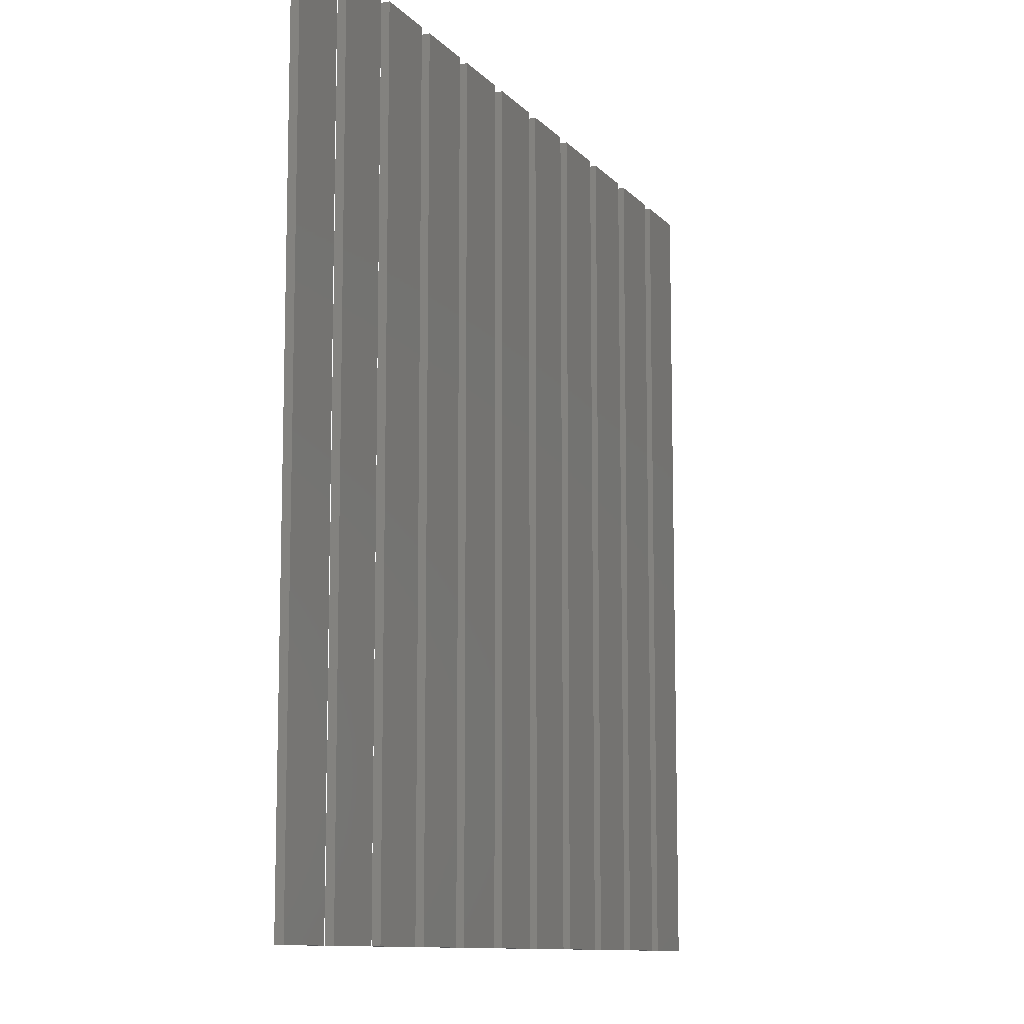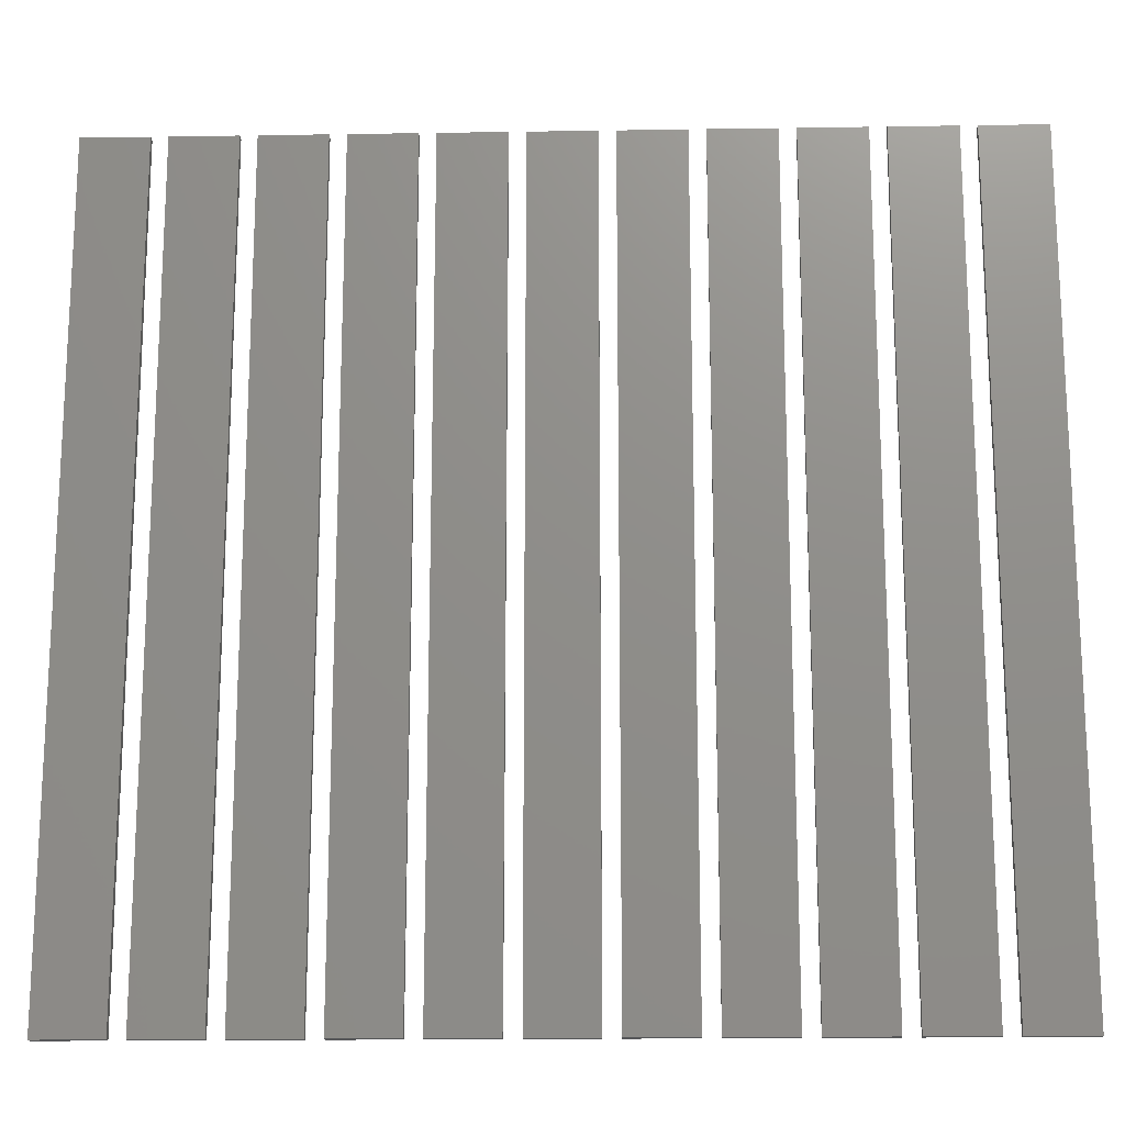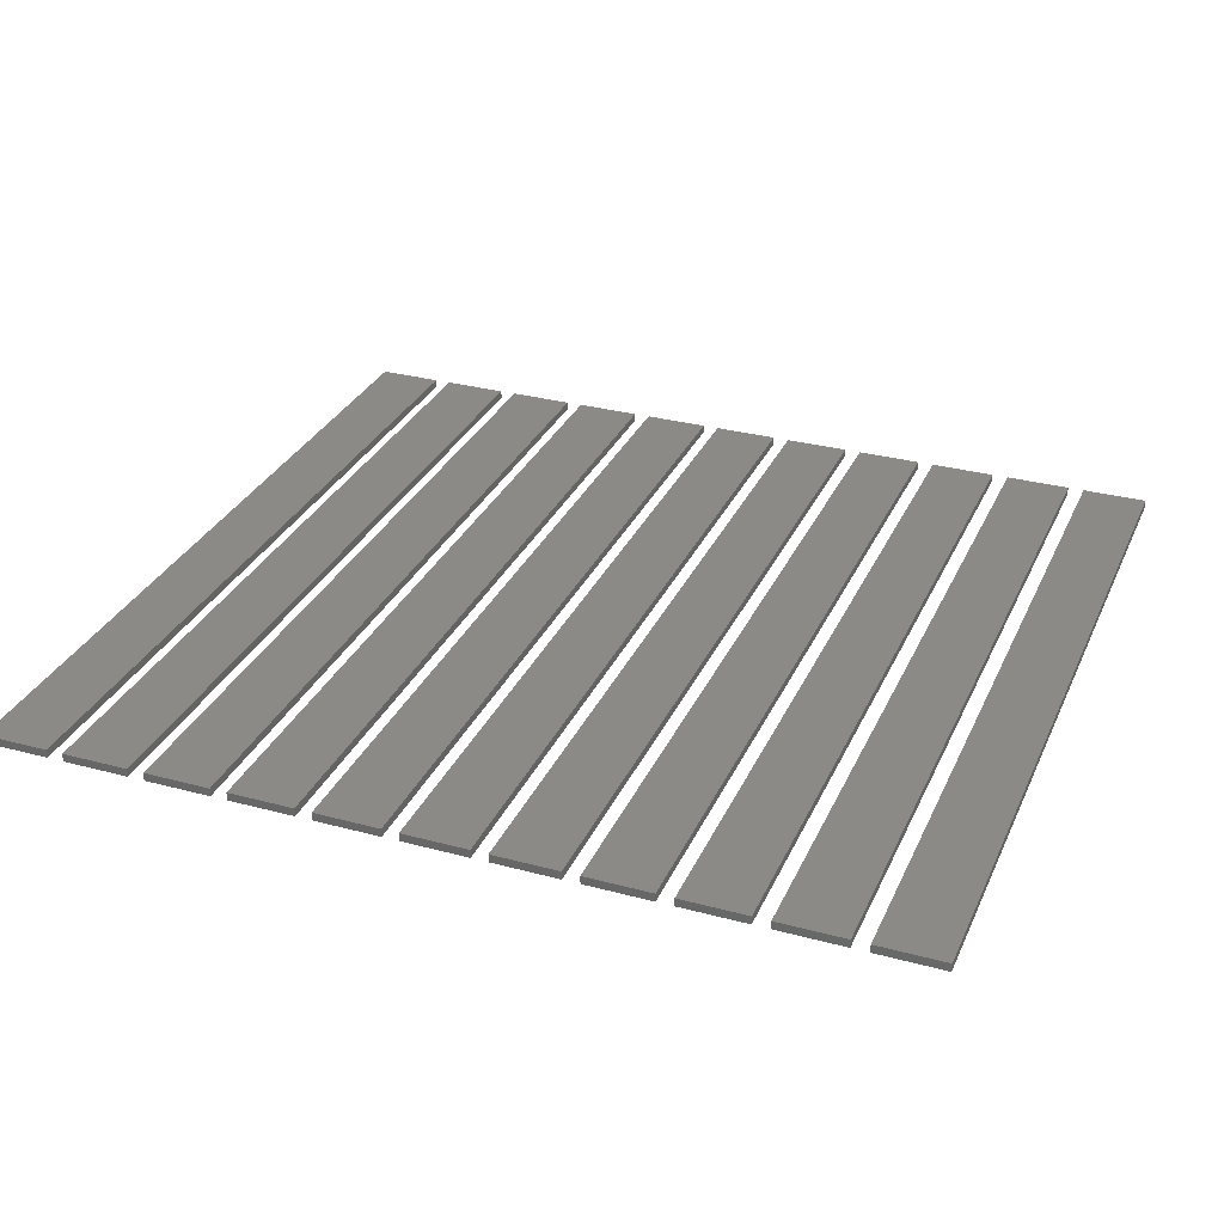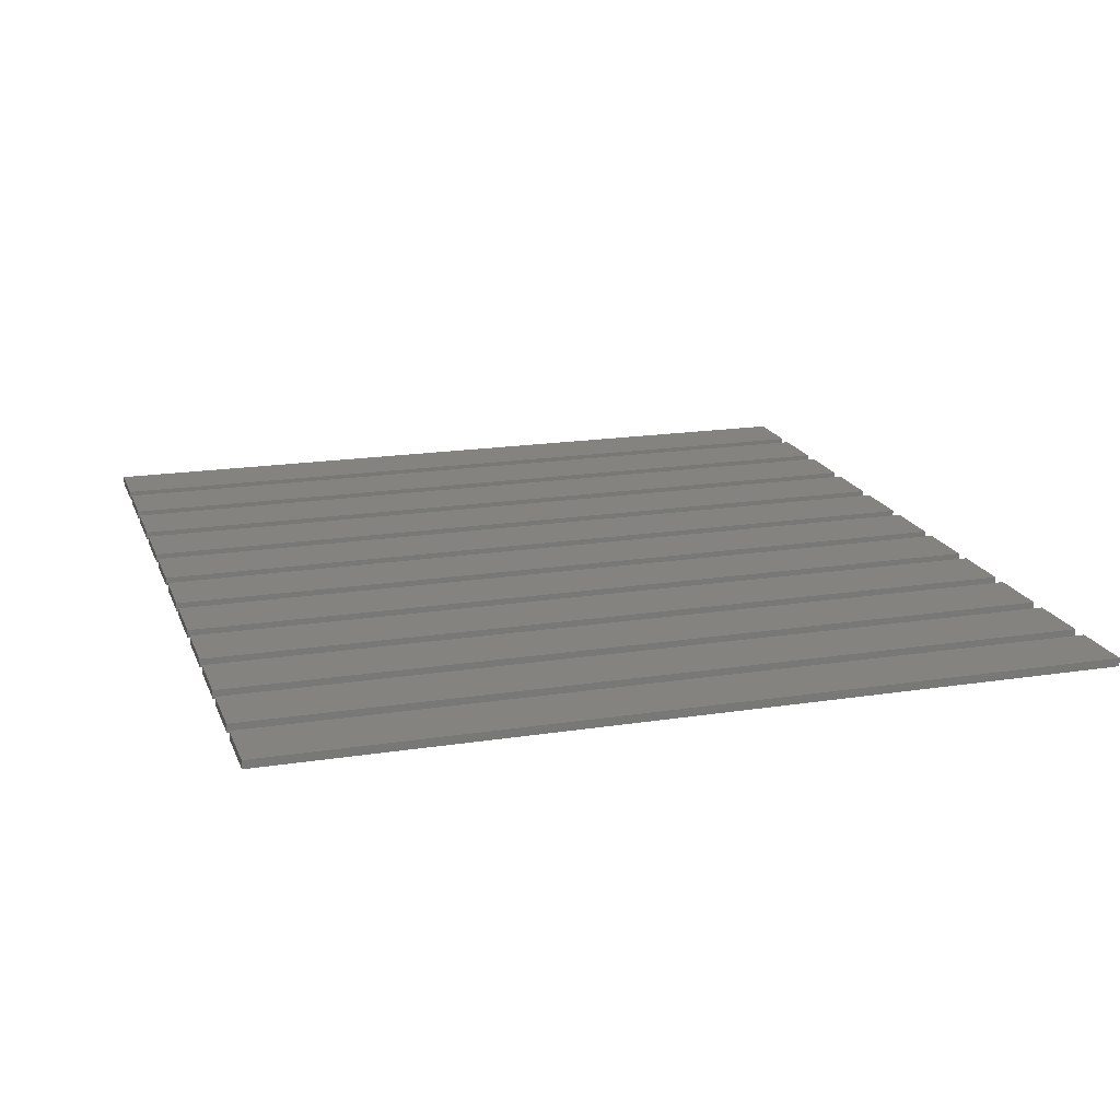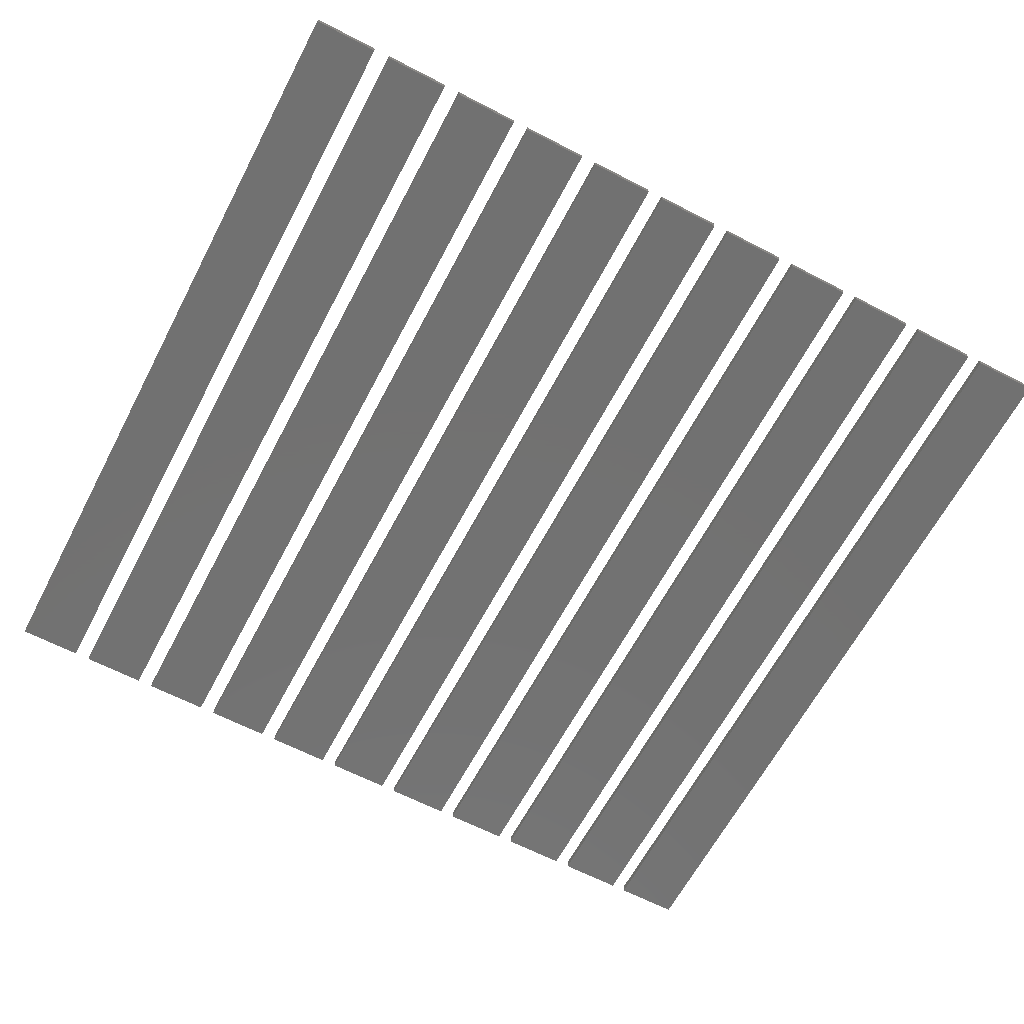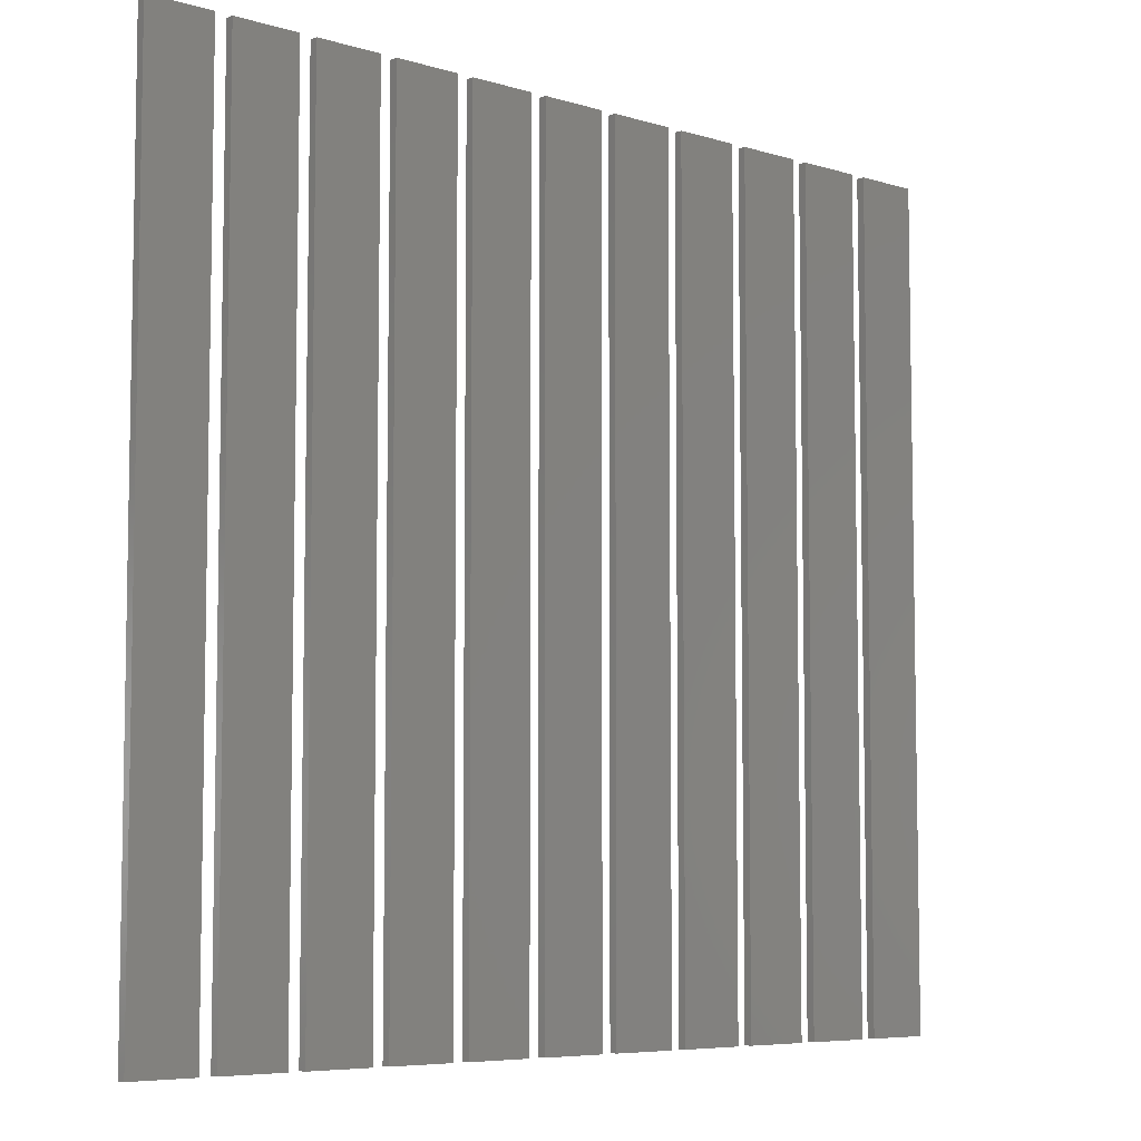
<metadata>
{"format":"stl","ext":"stl","renderer":"f3d","projection":"perspective","resolution":1024,"background":"white","views":[{"elev":-10.5,"azim":-66.4,"up":"+Y"},{"elev":-17.0,"azim":-178.2,"up":"+Y"},{"elev":30.7,"azim":21.2,"up":"+Z"},{"elev":18.2,"azim":-106.9,"up":"+Z"},{"elev":-63.7,"azim":152.3,"up":"+Z"},{"elev":-6.5,"azim":-42.1,"up":"+Y"}]}
</metadata>
<code>
# stl→obj: 88 verts, 132 faces
v 10 190 0
v 10 200 0.1
v 10 200 0
v 10 190 0.1
v 10.8 190 0.1
v 10.8 200 0.1
v 10.8 200 0
v 10.8 190 0
v 11 190 0
v 11 200 0.1
v 11 200 0
v 11 190 0.1
v 11.8 190 0.1
v 11.8 200 0.1
v 11.8 200 0
v 11.8 190 0
v 12 190 0
v 12 200 0.1
v 12 200 0
v 12 190 0.1
v 12.8 190 0.1
v 12.8 200 0.1
v 12.8 200 0
v 12.8 190 0
v 13 190 0
v 13 200 0.1
v 13 200 0
v 13 190 0.1
v 13.8 190 0.1
v 13.8 200 0.1
v 13.8 200 0
v 13.8 190 0
v 14 190 0
v 14 200 0.1
v 14 200 0
v 14 190 0.1
v 14.8 190 0.1
v 14.8 200 0.1
v 14.8 200 0
v 14.8 190 0
v 15 190 0
v 15 200 0.1
v 15 200 0
v 15 190 0.1
v 15.8 190 0.1
v 15.8 200 0.1
v 15.8 200 0
v 15.8 190 0
v 16 190 0
v 16 200 0.1
v 16 200 0
v 16 190 0.1
v 16.8 190 0.1
v 16.8 200 0.1
v 16.8 200 0
v 16.8 190 0
v 17 190 0
v 17 200 0.1
v 17 200 0
v 17 190 0.1
v 17.8 190 0.1
v 17.8 200 0.1
v 17.8 200 0
v 17.8 190 0
v 18 190 0
v 18 200 0.1
v 18 200 0
v 18 190 0.1
v 18.8 190 0.1
v 18.8 200 0.1
v 18.8 200 0
v 18.8 190 0
v 19 190 0
v 19 200 0.1
v 19 200 0
v 19 190 0.1
v 19.8 190 0.1
v 19.8 200 0.1
v 19.8 200 0
v 19.8 190 0
v 20 190 0
v 20 200 0.1
v 20 200 0
v 20 190 0.1
v 20.8 190 0.1
v 20.8 200 0.1
v 20.8 200 0
v 20.8 190 0
f 1 2 3
f 2 1 4
f 2 5 6
f 5 2 4
f 5 7 6
f 7 5 8
f 1 7 8
f 7 1 3
f 1 5 4
f 5 1 8
f 7 2 6
f 2 7 3
f 9 10 11
f 10 9 12
f 10 13 14
f 13 10 12
f 13 15 14
f 15 13 16
f 15 10 14
f 10 15 11
f 9 15 16
f 15 9 11
f 9 13 12
f 13 9 16
f 17 18 19
f 18 17 20
f 18 21 22
f 21 18 20
f 21 23 22
f 23 21 24
f 17 23 24
f 23 17 19
f 17 21 20
f 21 17 24
f 23 18 22
f 18 23 19
f 25 26 27
f 26 25 28
f 26 29 30
f 29 26 28
f 29 31 30
f 31 29 32
f 31 26 30
f 26 31 27
f 25 31 32
f 31 25 27
f 25 29 28
f 29 25 32
f 33 34 35
f 34 33 36
f 34 37 38
f 37 34 36
f 37 39 38
f 39 37 40
f 39 34 38
f 34 39 35
f 33 39 40
f 39 33 35
f 33 37 36
f 37 33 40
f 41 42 43
f 42 41 44
f 42 45 46
f 45 42 44
f 45 47 46
f 47 45 48
f 41 47 48
f 47 41 43
f 41 45 44
f 45 41 48
f 47 42 46
f 42 47 43
f 49 50 51
f 50 49 52
f 50 53 54
f 53 50 52
f 53 55 54
f 55 53 56
f 49 55 56
f 55 49 51
f 49 53 52
f 53 49 56
f 55 50 54
f 50 55 51
f 57 58 59
f 58 57 60
f 58 61 62
f 61 58 60
f 61 63 62
f 63 61 64
f 63 58 62
f 58 63 59
f 57 63 64
f 63 57 59
f 57 61 60
f 61 57 64
f 65 66 67
f 66 65 68
f 66 69 70
f 69 66 68
f 69 71 70
f 71 69 72
f 71 66 70
f 66 71 67
f 65 71 72
f 71 65 67
f 65 69 68
f 69 65 72
f 73 74 75
f 74 73 76
f 74 77 78
f 77 74 76
f 77 79 78
f 79 77 80
f 79 74 78
f 74 79 75
f 73 79 80
f 79 73 75
f 73 77 76
f 77 73 80
f 81 82 83
f 82 81 84
f 82 85 86
f 85 82 84
f 85 87 86
f 87 85 88
f 87 82 86
f 82 87 83
f 81 87 88
f 87 81 83
f 81 85 84
f 85 81 88

</code>
